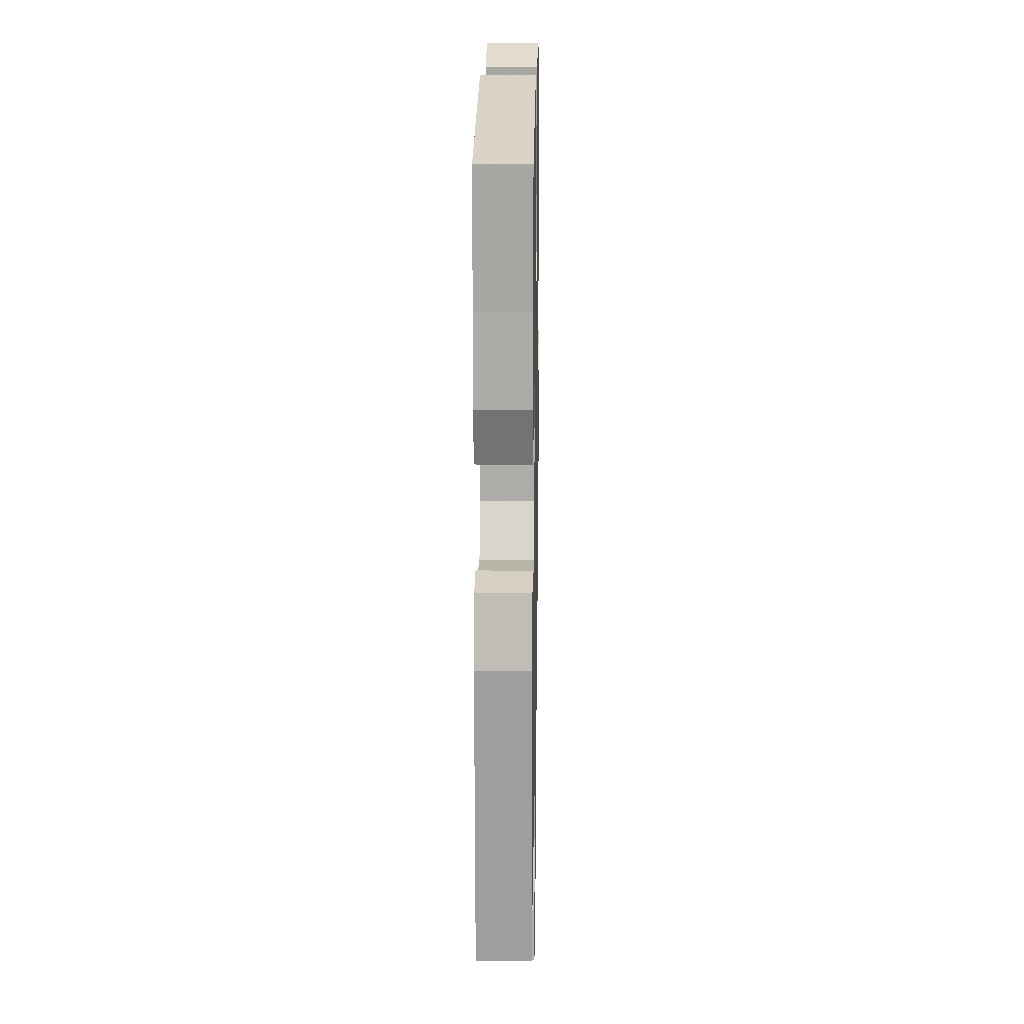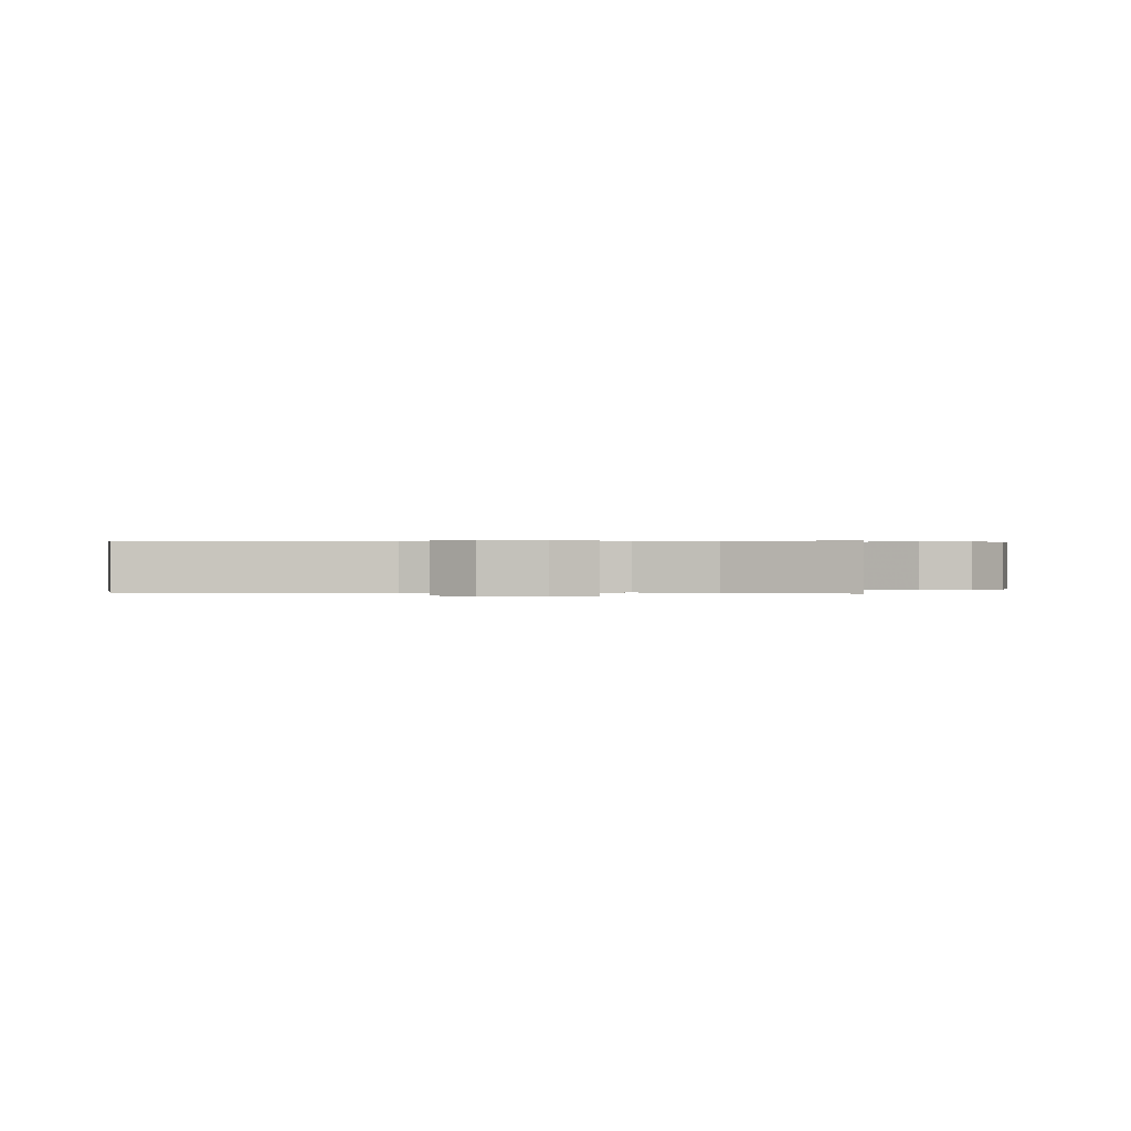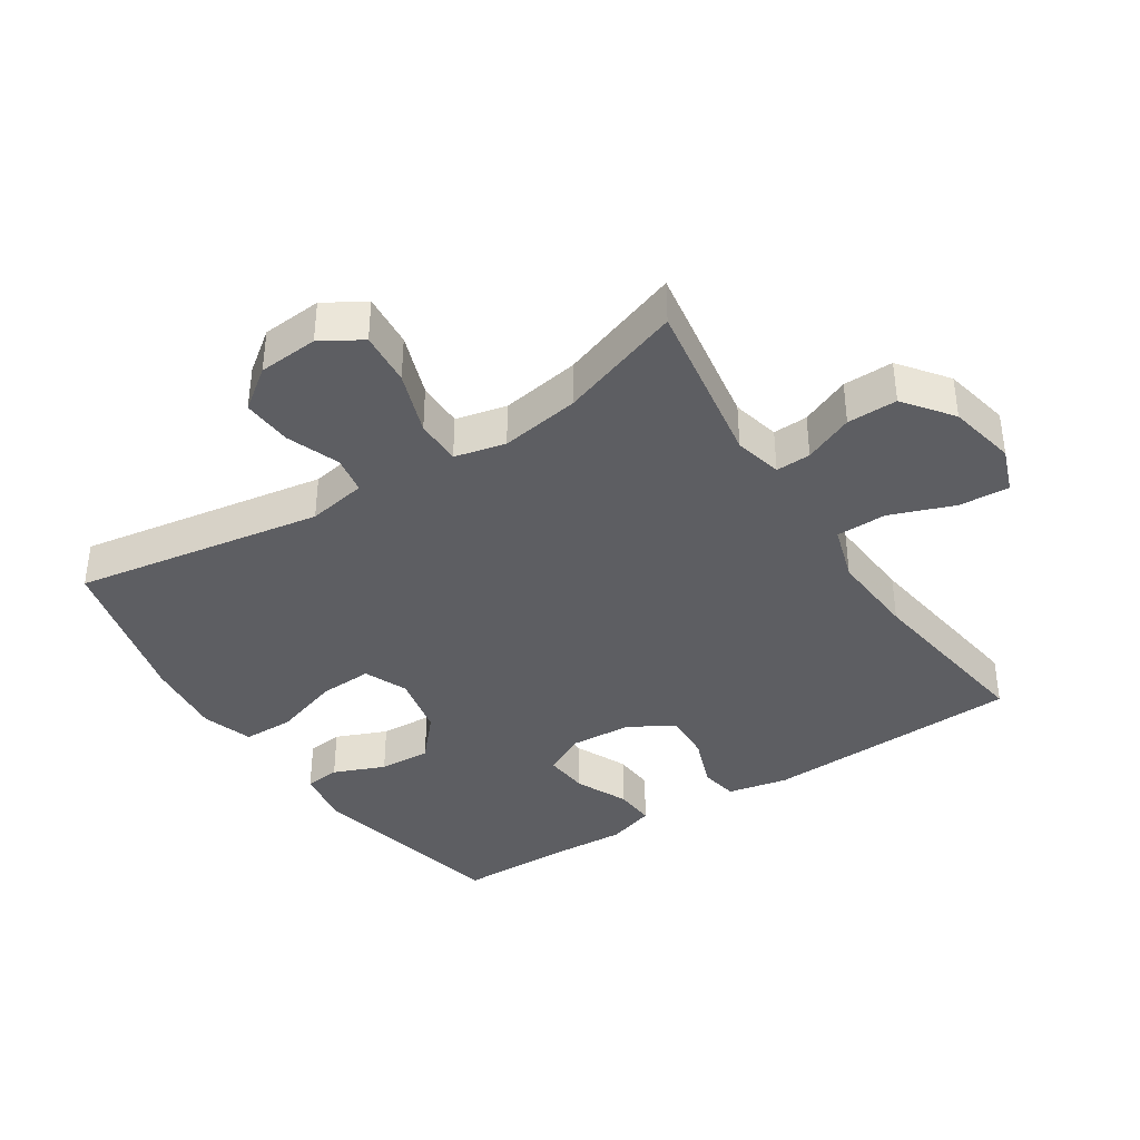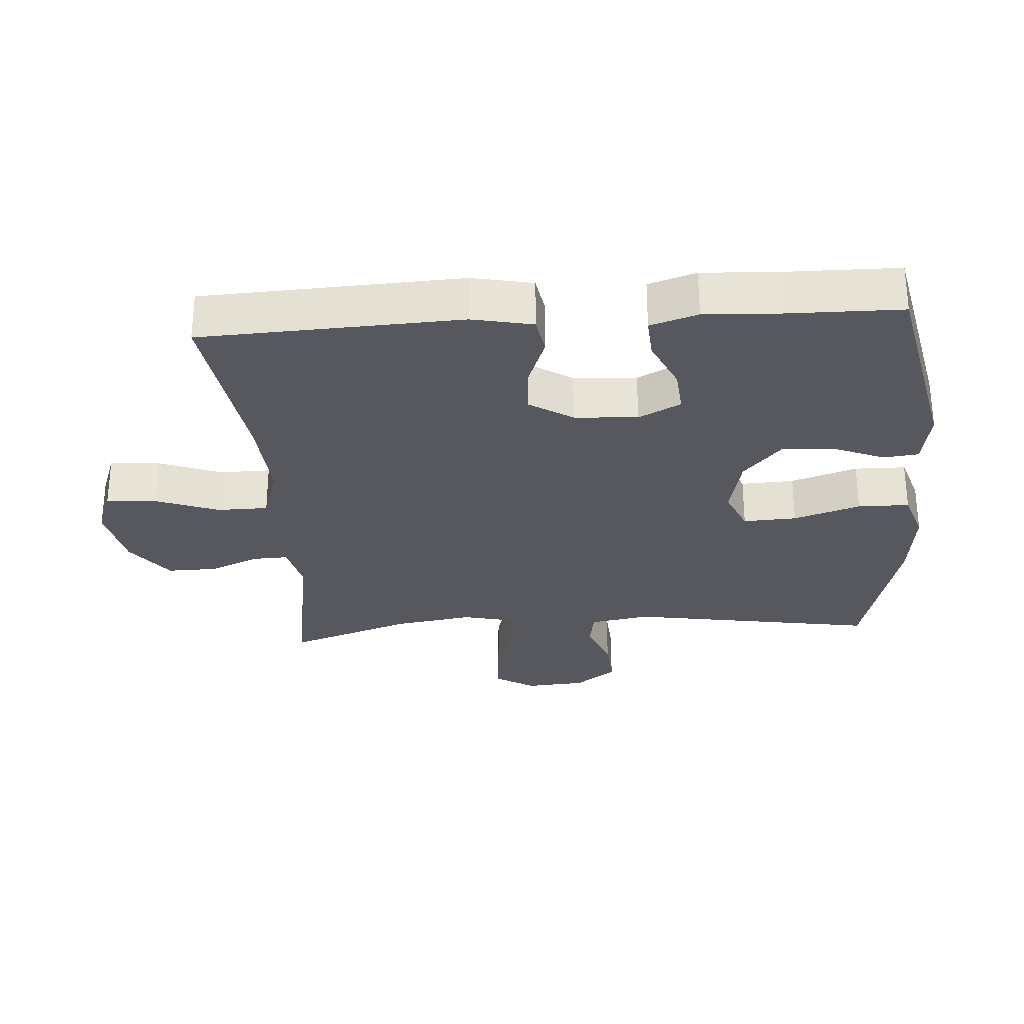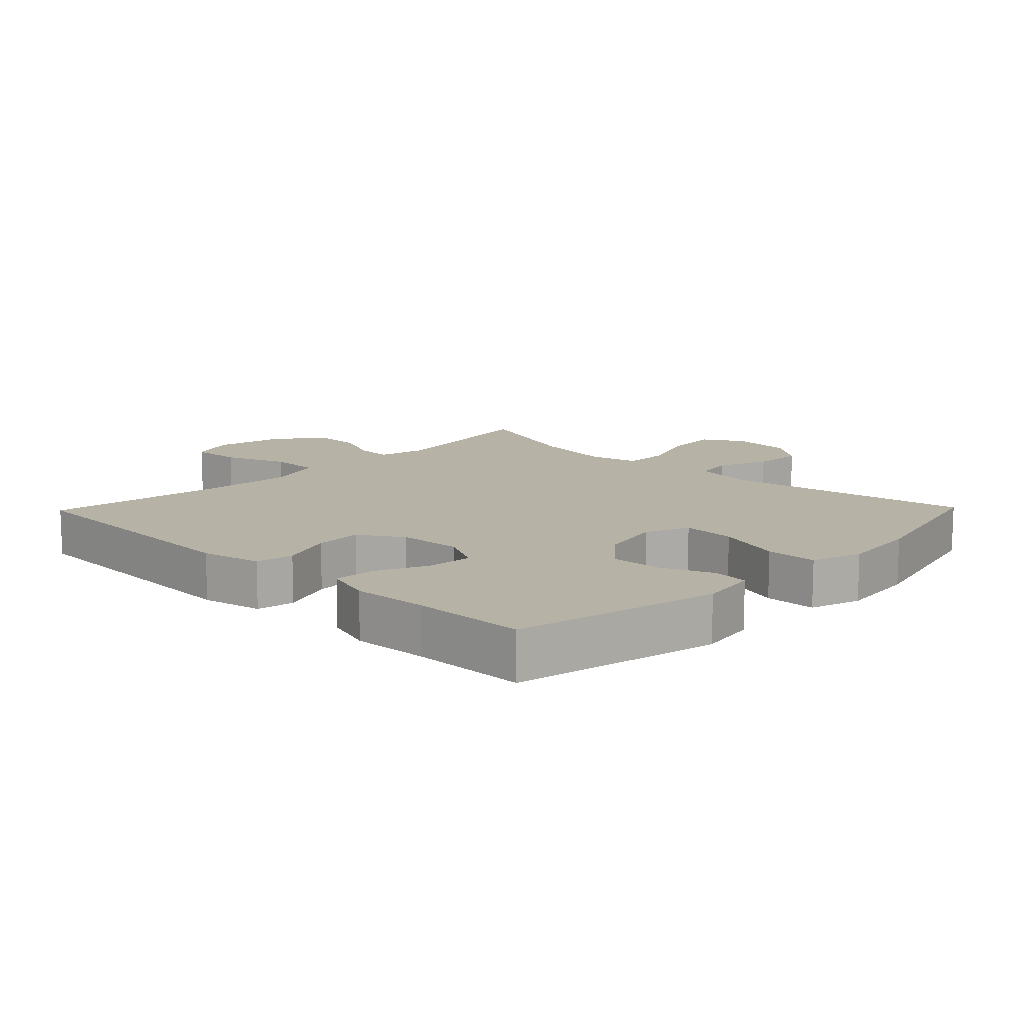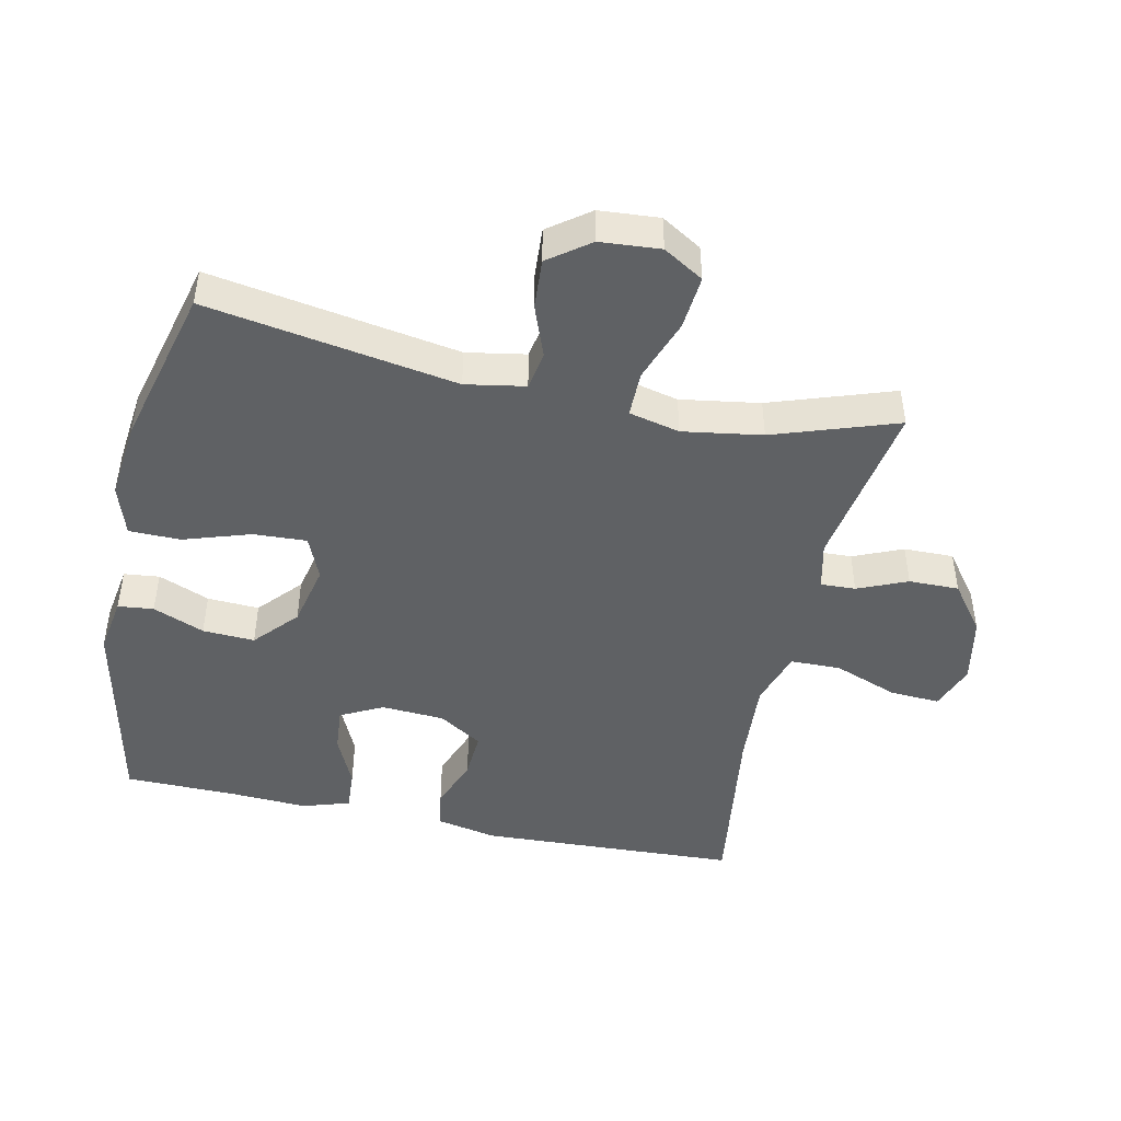
<metadata>
{"format":"obj","ext":"obj","renderer":"f3d","projection":"perspective","resolution":1024,"background":"white","views":[{"elev":16.4,"azim":-89.0,"up":"+Z"},{"elev":0.3,"azim":92.4,"up":"+Y"},{"elev":-38.5,"azim":123.1,"up":"+Y"},{"elev":-28.9,"azim":-86.0,"up":"+Y"},{"elev":12.5,"azim":-45.9,"up":"+Y"},{"elev":-45.9,"azim":77.8,"up":"+Y"}]}
</metadata>
<code>
v 0.5 0.07 -0.5
v 0.241 0.07 -0.458
v 0.168 0.07 -0.475
v 0.17 0.07 -0.528
v 0.202 0.07 -0.603
v 0.203 0.07 -0.679
v 0.13 0.07 -0.734
v 0.027 0.07 -0.755
v -0.043 0.07 -0.729
v -0.038 0.07 -0.652
v -0.002 0.07 -0.556
v -0.003 0.07 -0.479
v -0.089 0.07 -0.452
v -0.222 0.07 -0.461
v -0.5 0.07 -0.5
v -0.518 0.07 -0.107
v -0.499 0.07 -0.015
v -0.441 0.07 -0.005
v -0.361 0.07 -0.035
v -0.289 0.07 -0.039
v -0.247 0.07 0.027
v -0.241 0.07 0.123
v -0.274 0.07 0.187
v -0.343 0.07 0.181
v -0.422 0.07 0.145
v -0.485 0.07 0.141
v -0.508 0.07 0.213
v -0.502 0.07 0.329
v -0.5 0.07 0.5
v -0.189 0.07 0.566
v -0.102 0.07 0.552
v -0.096 0.07 0.498
v -0.128 0.07 0.42
v -0.132 0.07 0.341
v -0.067 0.07 0.283
v 0.029 0.07 0.262
v 0.095 0.07 0.29
v 0.091 0.07 0.371
v 0.058 0.07 0.472
v 0.059 0.07 0.55
v 0.136 0.07 0.575
v 0.256 0.07 0.562
v 0.5 0.07 0.5
v 0.437 0.07 0.122
v 0.453 0.07 0.032
v 0.511 0.07 0.022
v 0.591 0.07 0.052
v 0.667 0.07 0.057
v 0.713 0.07 -0.005
v 0.72 0.07 -0.096
v 0.683 0.07 -0.157
v 0.601 0.07 -0.15
v 0.505 0.07 -0.116
v 0.435 0.07 -0.116
v 0.417 0.07 -0.193
v 0.436 0.07 -0.313
v 0.5 0 -0.5
v 0.241 0 -0.458
v 0.168 0 -0.475
v 0.17 0 -0.528
v 0.202 0 -0.603
v 0.203 0 -0.679
v 0.13 0 -0.734
v 0.027 0 -0.755
v -0.043 0 -0.729
v -0.038 0 -0.652
v -0.002 0 -0.556
v -0.003 0 -0.479
v -0.089 0 -0.452
v -0.222 0 -0.461
v -0.5 0 -0.5
v -0.518 0 -0.107
v -0.499 0 -0.015
v -0.441 0 -0.005
v -0.361 0 -0.035
v -0.289 0 -0.039
v -0.247 0 0.027
v -0.241 0 0.123
v -0.274 0 0.187
v -0.343 0 0.181
v -0.422 0 0.145
v -0.485 0 0.141
v -0.508 0 0.213
v -0.502 0 0.329
v -0.5 0 0.5
v -0.189 0 0.566
v -0.102 0 0.552
v -0.096 0 0.498
v -0.128 0 0.42
v -0.132 0 0.341
v -0.067 0 0.283
v 0.029 0 0.262
v 0.095 0 0.29
v 0.091 0 0.371
v 0.058 0 0.472
v 0.059 0 0.55
v 0.136 0 0.575
v 0.256 0 0.562
v 0.5 0 0.5
v 0.437 0 0.122
v 0.453 0 0.032
v 0.511 0 0.022
v 0.591 0 0.052
v 0.667 0 0.057
v 0.713 0 -0.005
v 0.72 0 -0.096
v 0.683 0 -0.157
v 0.601 0 -0.15
v 0.505 0 -0.116
v 0.435 0 -0.116
v 0.417 0 -0.193
v 0.436 0 -0.313
f 50 51 52 53
f 50 53 54
f 49 50 54
f 46 47 48 49
f 46 49 54
f 45 46 54
f 44 45 54 55
f 42 43 44
f 41 42 44 55
f 38 39 40 41
f 37 38 41 55
f 30 31 32 33
f 28 29 30 33
f 28 33 34
f 27 28 34 35
f 24 25 26 27
f 23 24 27 35
f 16 17 18 19
f 14 15 16 19
f 13 14 19 20
f 12 13 20 21
f 8 9 10 11
f 8 11 12
f 7 8 12
f 4 5 6 7
f 3 4 7 12
f 2 3 12 21
f 56 1 2 21
f 36 37 55 56
f 22 23 35 36
f 21 22 36 56
f 109 108 107 106
f 110 109 106
f 110 106 105
f 105 104 103 102
f 110 105 102
f 110 102 101
f 111 110 101 100
f 100 99 98
f 111 100 98 97
f 97 96 95 94
f 111 97 94 93
f 89 88 87 86
f 89 86 85 84
f 90 89 84
f 91 90 84 83
f 83 82 81 80
f 91 83 80 79
f 75 74 73 72
f 75 72 71 70
f 76 75 70 69
f 77 76 69 68
f 67 66 65 64
f 68 67 64
f 68 64 63
f 63 62 61 60
f 68 63 60 59
f 77 68 59 58
f 77 58 57 112
f 112 111 93 92
f 92 91 79 78
f 112 92 78 77
f 1 57 58 2
f 2 58 59 3
f 3 59 60 4
f 4 60 61 5
f 5 61 62 6
f 6 62 63 7
f 7 63 64 8
f 8 64 65 9
f 9 65 66 10
f 10 66 67 11
f 11 67 68 12
f 12 68 69 13
f 13 69 70 14
f 14 70 71 15
f 15 71 72 16
f 16 72 73 17
f 17 73 74 18
f 18 74 75 19
f 19 75 76 20
f 20 76 77 21
f 21 77 78 22
f 22 78 79 23
f 23 79 80 24
f 24 80 81 25
f 25 81 82 26
f 26 82 83 27
f 27 83 84 28
f 28 84 85 29
f 29 85 86 30
f 30 86 87 31
f 31 87 88 32
f 32 88 89 33
f 33 89 90 34
f 34 90 91 35
f 35 91 92 36
f 36 92 93 37
f 37 93 94 38
f 38 94 95 39
f 39 95 96 40
f 40 96 97 41
f 41 97 98 42
f 42 98 99 43
f 43 99 100 44
f 44 100 101 45
f 45 101 102 46
f 46 102 103 47
f 47 103 104 48
f 48 104 105 49
f 49 105 106 50
f 50 106 107 51
f 51 107 108 52
f 52 108 109 53
f 53 109 110 54
f 54 110 111 55
f 55 111 112 56
f 56 112 57 1

</code>
